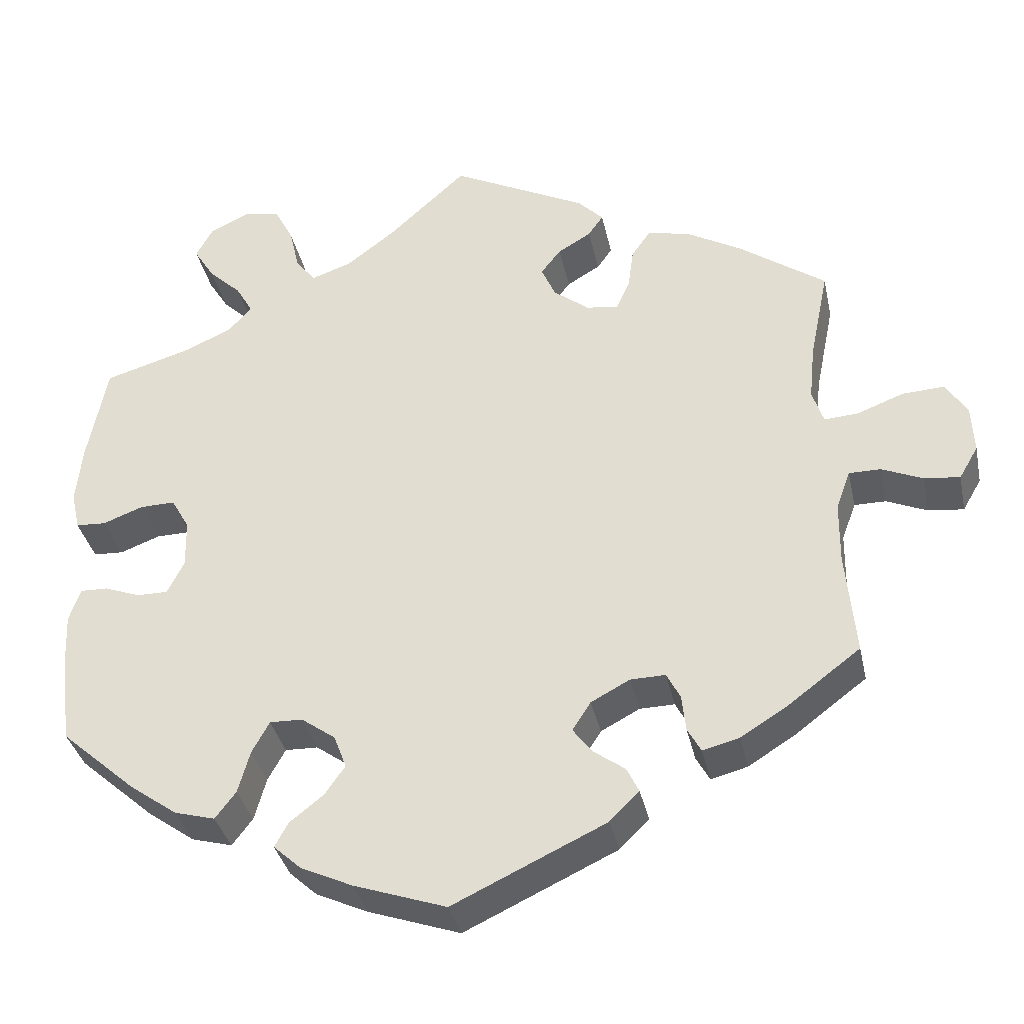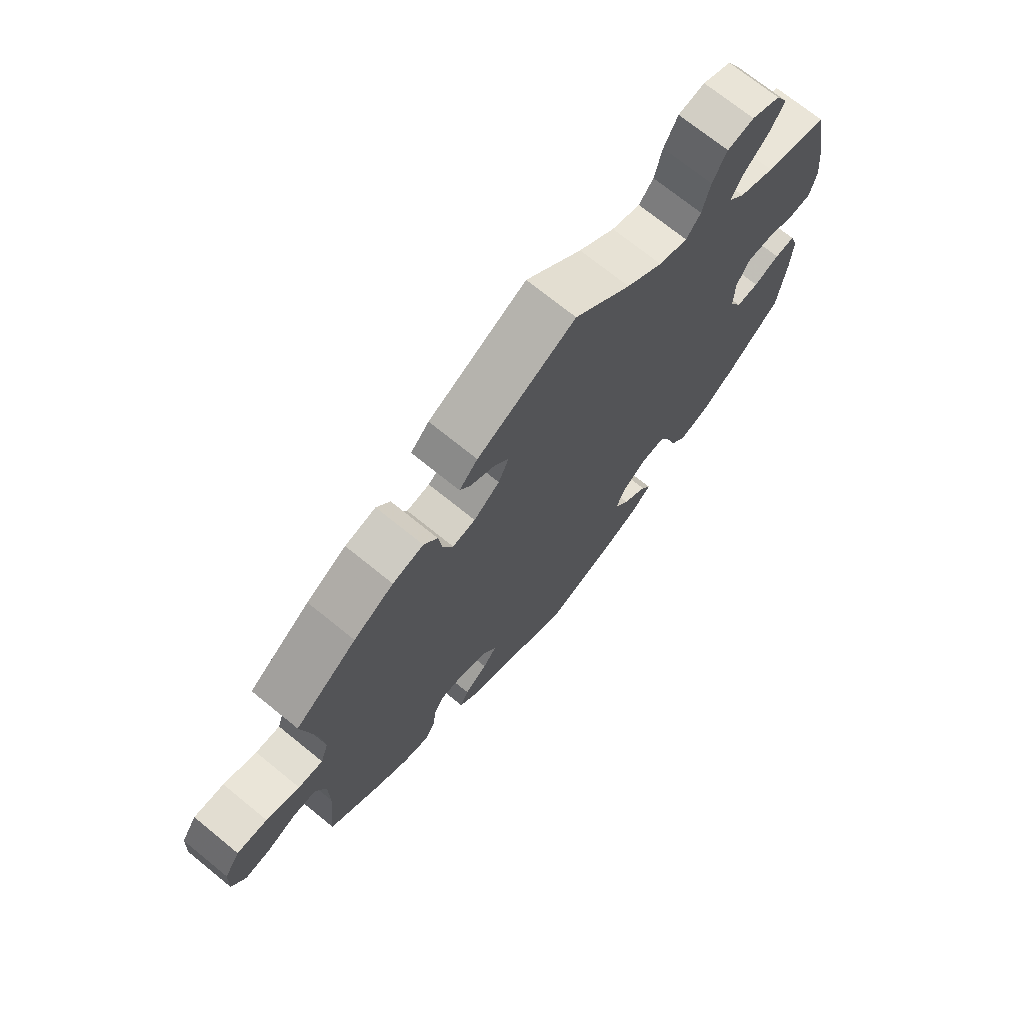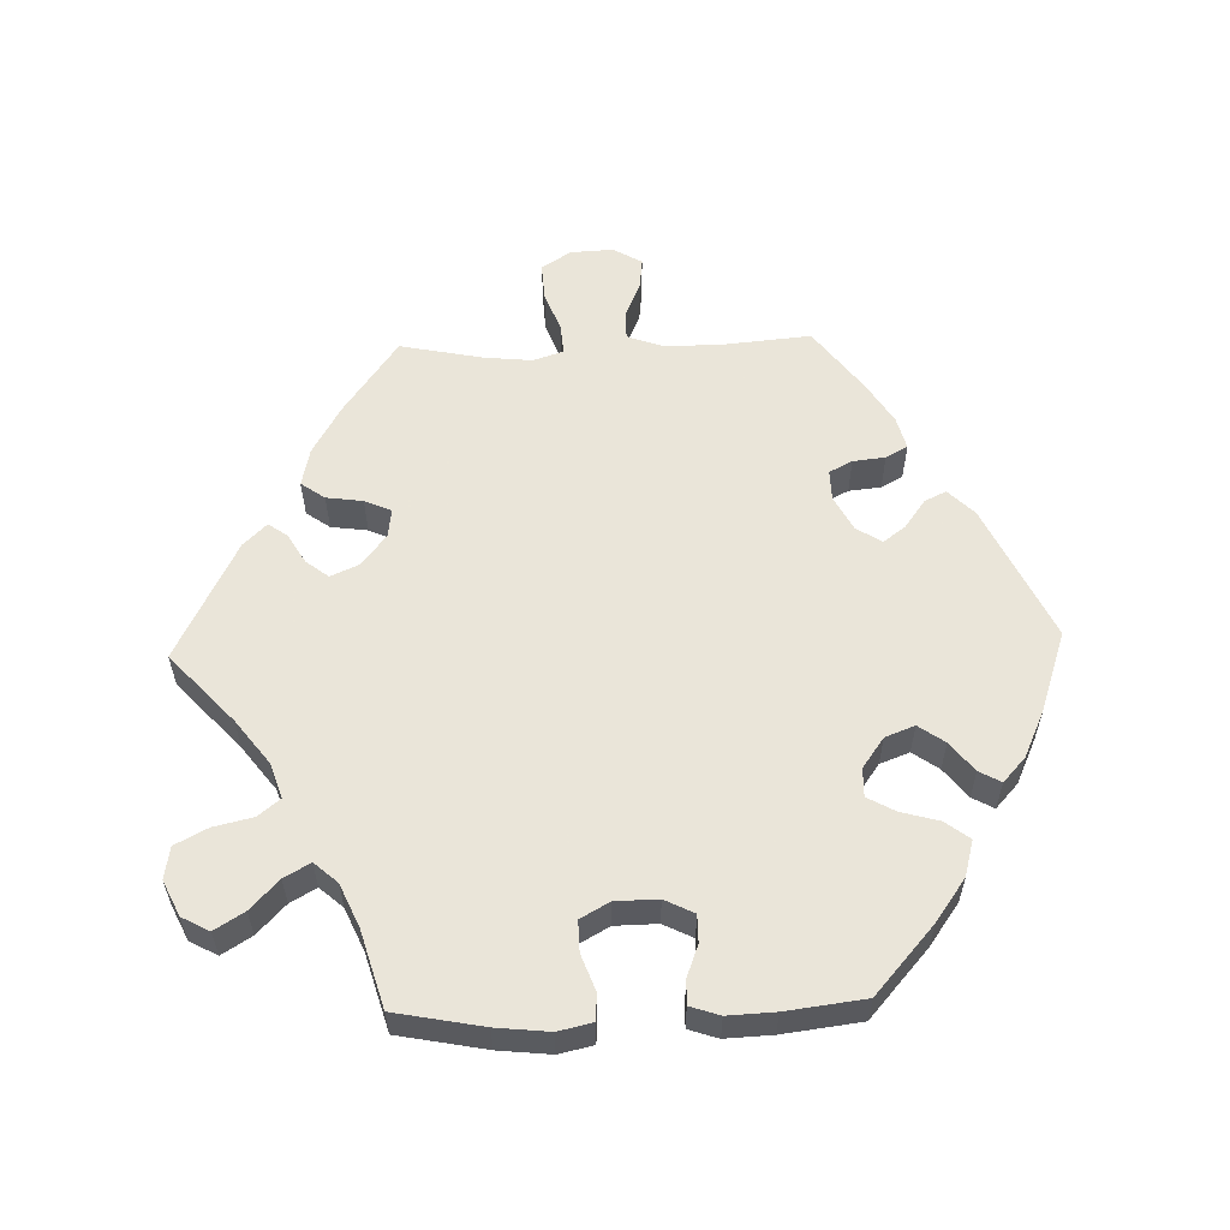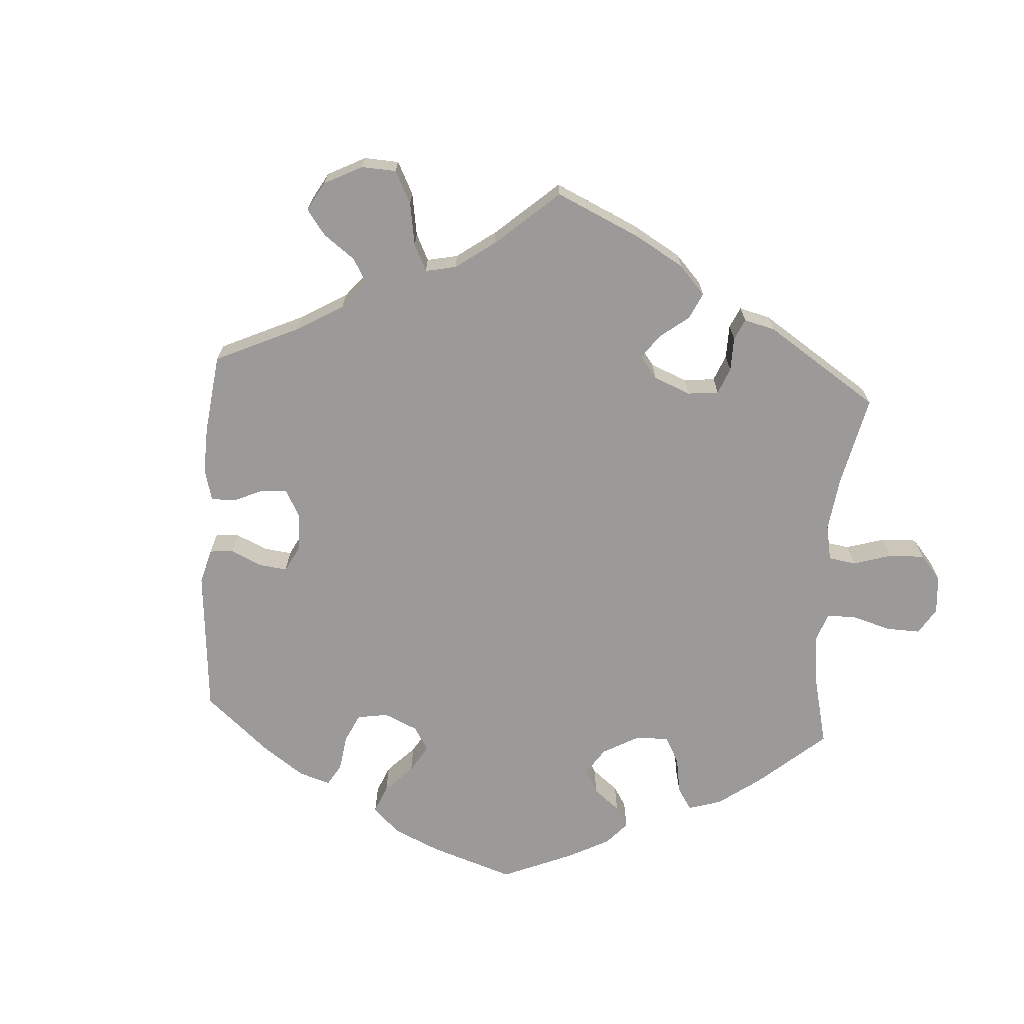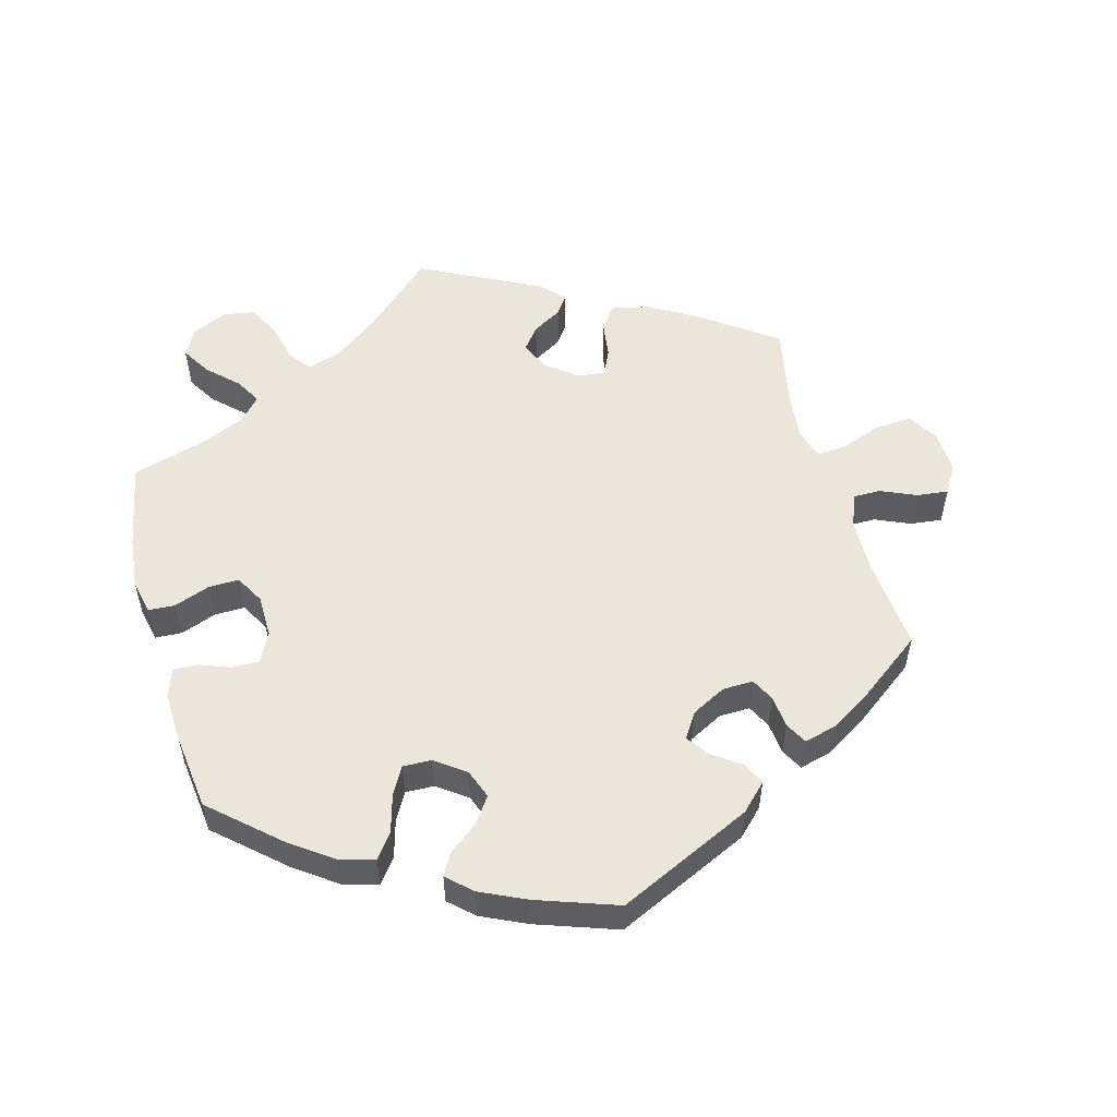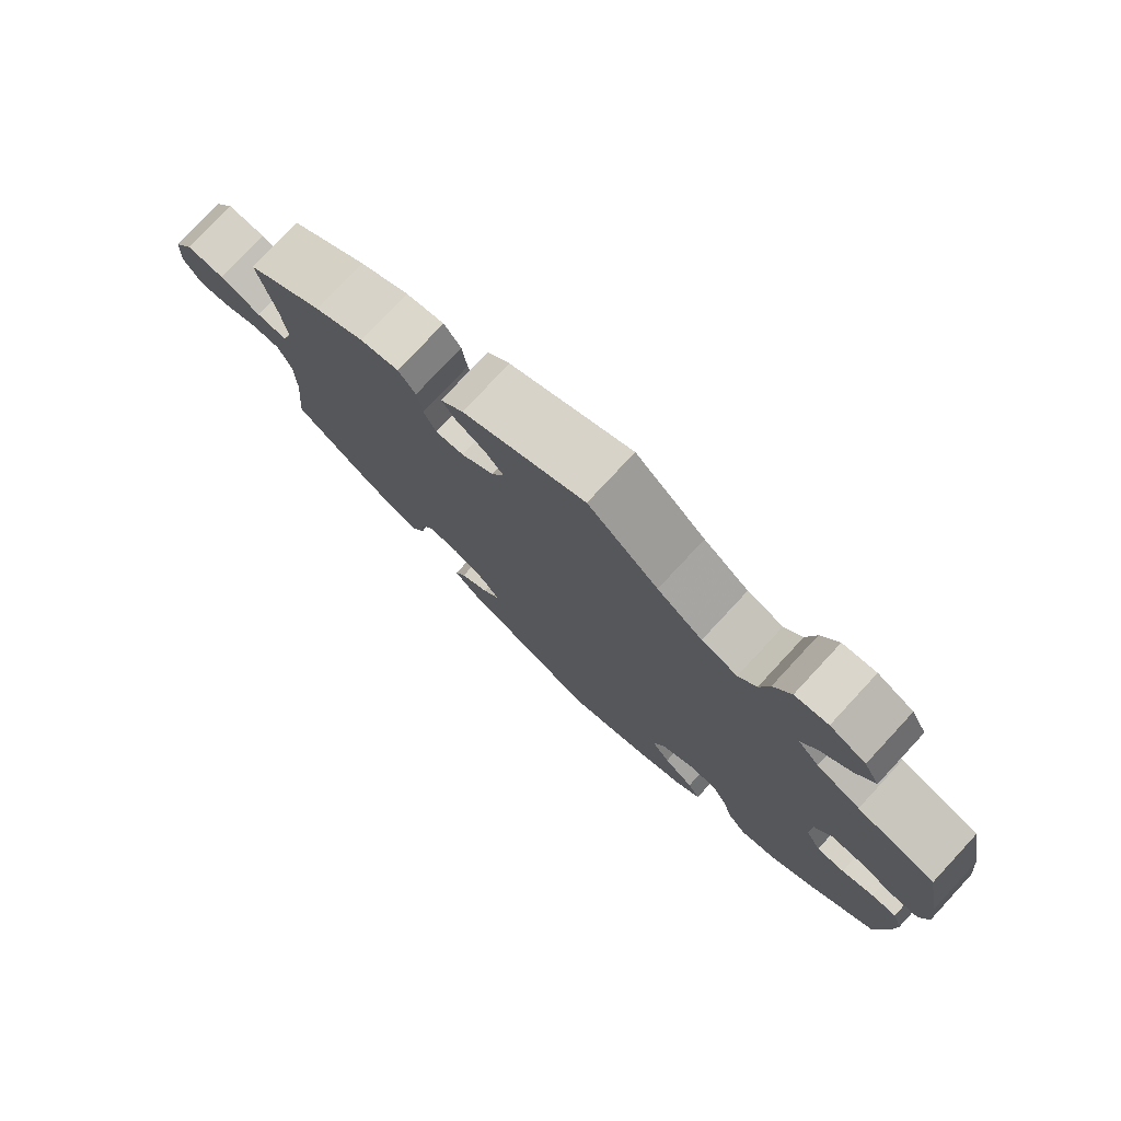
<metadata>
{"format":"obj","ext":"obj","renderer":"f3d","projection":"perspective","resolution":1024,"background":"white","views":[{"elev":-35.6,"azim":-168.0,"up":"+Z"},{"elev":71.6,"azim":-50.9,"up":"+Z"},{"elev":57.7,"azim":88.2,"up":"+Y"},{"elev":-69.4,"azim":-64.0,"up":"+Y"},{"elev":54.3,"azim":164.8,"up":"+Y"},{"elev":77.4,"azim":42.9,"up":"+Z"}]}
</metadata>
<code>
v 0.406 0.07 -0.372
v 0.346 0.07 -0.415
v 0.295 0.07 -0.429
v 0.269 0.07 -0.395
v 0.254 0.07 -0.341
v 0.232 0.07 -0.301
v 0.191 0.07 -0.302
v 0.148 0.07 -0.333
v 0.132 0.07 -0.375
v 0.158 0.07 -0.412
v 0.2 0.07 -0.445
v 0.217 0.07 -0.476
v 0.182 0.07 -0.508
v 0.117 0.07 -0.538
v 0.001 0.07 -0.578
v -0.191 0.07 -0.488
v -0.228 0.07 -0.451
v -0.213 0.07 -0.42
v -0.173 0.07 -0.391
v -0.149 0.07 -0.359
v -0.172 0.07 -0.323
v -0.221 0.07 -0.297
v -0.265 0.07 -0.296
v -0.282 0.07 -0.329
v -0.287 0.07 -0.375
v -0.304 0.07 -0.406
v -0.35 0.07 -0.394
v -0.408 0.07 -0.358
v -0.5 0.07 -0.289
v -0.488 0.07 -0.157
v -0.489 0.07 -0.079
v -0.507 0.07 -0.03
v -0.547 0.07 -0.03
v -0.598 0.07 -0.052
v -0.643 0.07 -0.057
v -0.667 0.07 -0.016
v -0.664 0.07 0.045
v -0.637 0.07 0.087
v -0.584 0.07 0.084
v -0.526 0.07 0.062
v -0.483 0.07 0.059
v -0.469 0.07 0.102
v -0.476 0.07 0.171
v -0.5 0.07 0.289
v -0.392 0.07 0.366
v -0.322 0.07 0.406
v -0.268 0.07 0.418
v -0.244 0.07 0.384
v -0.237 0.07 0.332
v -0.22 0.07 0.294
v -0.18 0.07 0.299
v -0.135 0.07 0.334
v -0.117 0.07 0.375
v -0.142 0.07 0.407
v -0.184 0.07 0.432
v -0.203 0.07 0.459
v -0.171 0.07 0.492
v 0 0.07 0.578
v 0.098 0.07 0.488
v 0.161 0.07 0.44
v 0.211 0.07 0.423
v 0.236 0.07 0.454
v 0.249 0.07 0.51
v 0.273 0.07 0.556
v 0.319 0.07 0.564
v 0.369 0.07 0.54
v 0.39 0.07 0.501
v 0.364 0.07 0.459
v 0.322 0.07 0.419
v 0.301 0.07 0.382
v 0.33 0.07 0.349
v 0.391 0.07 0.322
v 0.5 0.07 0.29
v 0.524 0.07 0.165
v 0.532 0.07 0.09
v 0.521 0.07 0.041
v 0.483 0.07 0.039
v 0.432 0.07 0.058
v 0.388 0.07 0.059
v 0.365 0.07 0.018
v 0.364 0.07 -0.043
v 0.385 0.07 -0.085
v 0.424 0.07 -0.085
v 0.469 0.07 -0.068
v 0.504 0.07 -0.067
v 0.518 0.07 -0.109
v 0.515 0.07 -0.176
v 0.501 0.07 -0.288
v 0.406 0 -0.372
v 0.346 0 -0.415
v 0.295 0 -0.429
v 0.269 0 -0.395
v 0.254 0 -0.341
v 0.232 0 -0.301
v 0.191 0 -0.302
v 0.148 0 -0.333
v 0.132 0 -0.375
v 0.158 0 -0.412
v 0.2 0 -0.445
v 0.217 0 -0.476
v 0.182 0 -0.508
v 0.117 0 -0.538
v 0.001 0 -0.578
v -0.191 0 -0.488
v -0.228 0 -0.451
v -0.213 0 -0.42
v -0.173 0 -0.391
v -0.149 0 -0.359
v -0.172 0 -0.323
v -0.221 0 -0.297
v -0.265 0 -0.296
v -0.282 0 -0.329
v -0.287 0 -0.375
v -0.304 0 -0.406
v -0.35 0 -0.394
v -0.408 0 -0.358
v -0.5 0 -0.289
v -0.488 0 -0.157
v -0.489 0 -0.079
v -0.507 0 -0.03
v -0.547 0 -0.03
v -0.598 0 -0.052
v -0.643 0 -0.057
v -0.667 0 -0.016
v -0.664 0 0.045
v -0.637 0 0.087
v -0.584 0 0.084
v -0.526 0 0.062
v -0.483 0 0.059
v -0.469 0 0.102
v -0.476 0 0.171
v -0.5 0 0.289
v -0.392 0 0.366
v -0.322 0 0.406
v -0.268 0 0.418
v -0.244 0 0.384
v -0.237 0 0.332
v -0.22 0 0.294
v -0.18 0 0.299
v -0.135 0 0.334
v -0.117 0 0.375
v -0.142 0 0.407
v -0.184 0 0.432
v -0.203 0 0.459
v -0.171 0 0.492
v 0 0 0.578
v 0.098 0 0.488
v 0.161 0 0.44
v 0.211 0 0.423
v 0.236 0 0.454
v 0.249 0 0.51
v 0.273 0 0.556
v 0.319 0 0.564
v 0.369 0 0.54
v 0.39 0 0.501
v 0.364 0 0.459
v 0.322 0 0.419
v 0.301 0 0.382
v 0.33 0 0.349
v 0.391 0 0.322
v 0.5 0 0.29
v 0.524 0 0.165
v 0.532 0 0.09
v 0.521 0 0.041
v 0.483 0 0.039
v 0.432 0 0.058
v 0.388 0 0.059
v 0.365 0 0.018
v 0.364 0 -0.043
v 0.385 0 -0.085
v 0.424 0 -0.085
v 0.469 0 -0.068
v 0.504 0 -0.067
v 0.518 0 -0.109
v 0.515 0 -0.176
v 0.501 0 -0.288
f 83 84 85 86
f 82 83 86 87
f 75 76 77 78
f 75 78 79
f 72 73 74 75
f 71 72 75 79
f 70 71 79 80
f 66 67 68 69
f 66 69 70
f 65 66 70
f 62 63 64 65
f 62 65 70
f 61 62 70 80
f 56 57 58 59
f 54 55 56 59
f 53 54 59 60
f 52 53 60 61
f 46 47 48 49
f 46 49 50
f 43 44 45 46
f 42 43 46 50
f 41 42 50 51
f 37 38 39 40
f 37 40 41
f 36 37 41
f 33 34 35 36
f 32 33 36 41
f 31 32 41 51
f 27 28 29 30
f 24 25 26 27
f 23 24 27 30
f 22 23 30 31
f 16 17 18 19
f 16 19 20
f 15 16 20
f 14 15 20 21
f 10 11 12 13
f 9 10 13 14
f 2 3 4 5
f 2 5 6
f 1 2 6
f 82 87 88 1
f 52 61 80 81
f 21 22 31 51
f 9 14 21 51
f 8 9 51 52
f 7 8 52 81
f 81 82 1 6
f 6 7 81
f 174 173 172 171
f 175 174 171 170
f 166 165 164 163
f 167 166 163
f 163 162 161 160
f 167 163 160 159
f 168 167 159 158
f 157 156 155 154
f 158 157 154
f 158 154 153
f 153 152 151 150
f 158 153 150
f 168 158 150 149
f 147 146 145 144
f 147 144 143 142
f 148 147 142 141
f 149 148 141 140
f 137 136 135 134
f 138 137 134
f 134 133 132 131
f 138 134 131 130
f 139 138 130 129
f 128 127 126 125
f 129 128 125
f 129 125 124
f 124 123 122 121
f 129 124 121 120
f 139 129 120 119
f 118 117 116 115
f 115 114 113 112
f 118 115 112 111
f 119 118 111 110
f 107 106 105 104
f 108 107 104
f 108 104 103
f 109 108 103 102
f 101 100 99 98
f 102 101 98 97
f 93 92 91 90
f 94 93 90
f 94 90 89
f 89 176 175 170
f 169 168 149 140
f 139 119 110 109
f 139 109 102 97
f 140 139 97 96
f 169 140 96 95
f 94 89 170 169
f 169 95 94
f 1 89 90 2
f 2 90 91 3
f 3 91 92 4
f 4 92 93 5
f 5 93 94 6
f 6 94 95 7
f 7 95 96 8
f 8 96 97 9
f 9 97 98 10
f 10 98 99 11
f 11 99 100 12
f 12 100 101 13
f 13 101 102 14
f 14 102 103 15
f 15 103 104 16
f 16 104 105 17
f 17 105 106 18
f 18 106 107 19
f 19 107 108 20
f 20 108 109 21
f 21 109 110 22
f 22 110 111 23
f 23 111 112 24
f 24 112 113 25
f 25 113 114 26
f 26 114 115 27
f 27 115 116 28
f 28 116 117 29
f 29 117 118 30
f 30 118 119 31
f 31 119 120 32
f 32 120 121 33
f 33 121 122 34
f 34 122 123 35
f 35 123 124 36
f 36 124 125 37
f 37 125 126 38
f 38 126 127 39
f 39 127 128 40
f 40 128 129 41
f 41 129 130 42
f 42 130 131 43
f 43 131 132 44
f 44 132 133 45
f 45 133 134 46
f 46 134 135 47
f 47 135 136 48
f 48 136 137 49
f 49 137 138 50
f 50 138 139 51
f 51 139 140 52
f 52 140 141 53
f 53 141 142 54
f 54 142 143 55
f 55 143 144 56
f 56 144 145 57
f 57 145 146 58
f 58 146 147 59
f 59 147 148 60
f 60 148 149 61
f 61 149 150 62
f 62 150 151 63
f 63 151 152 64
f 64 152 153 65
f 65 153 154 66
f 66 154 155 67
f 67 155 156 68
f 68 156 157 69
f 69 157 158 70
f 70 158 159 71
f 71 159 160 72
f 72 160 161 73
f 73 161 162 74
f 74 162 163 75
f 75 163 164 76
f 76 164 165 77
f 77 165 166 78
f 78 166 167 79
f 79 167 168 80
f 80 168 169 81
f 81 169 170 82
f 82 170 171 83
f 83 171 172 84
f 84 172 173 85
f 85 173 174 86
f 86 174 175 87
f 87 175 176 88
f 88 176 89 1

</code>
